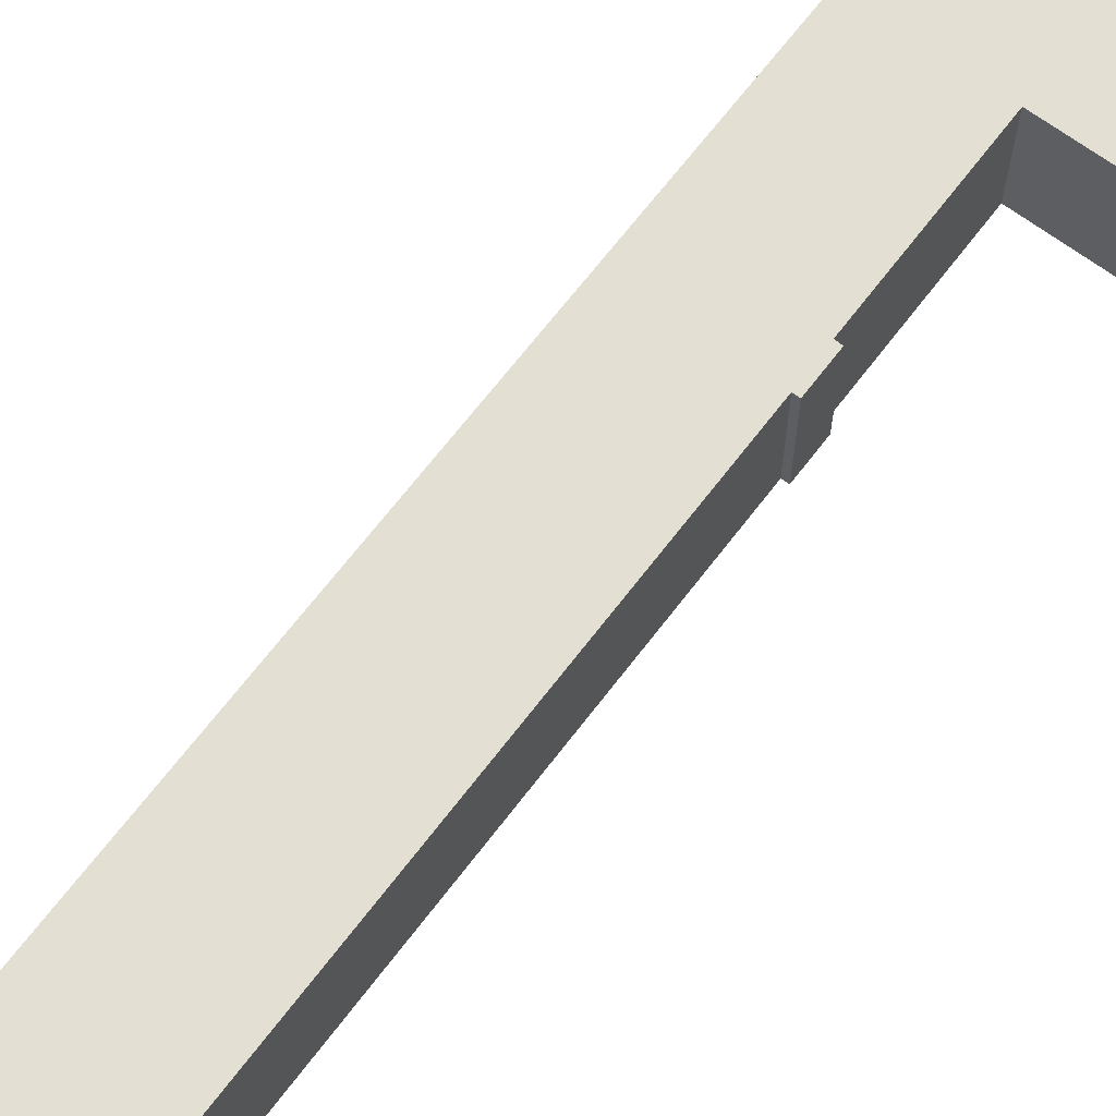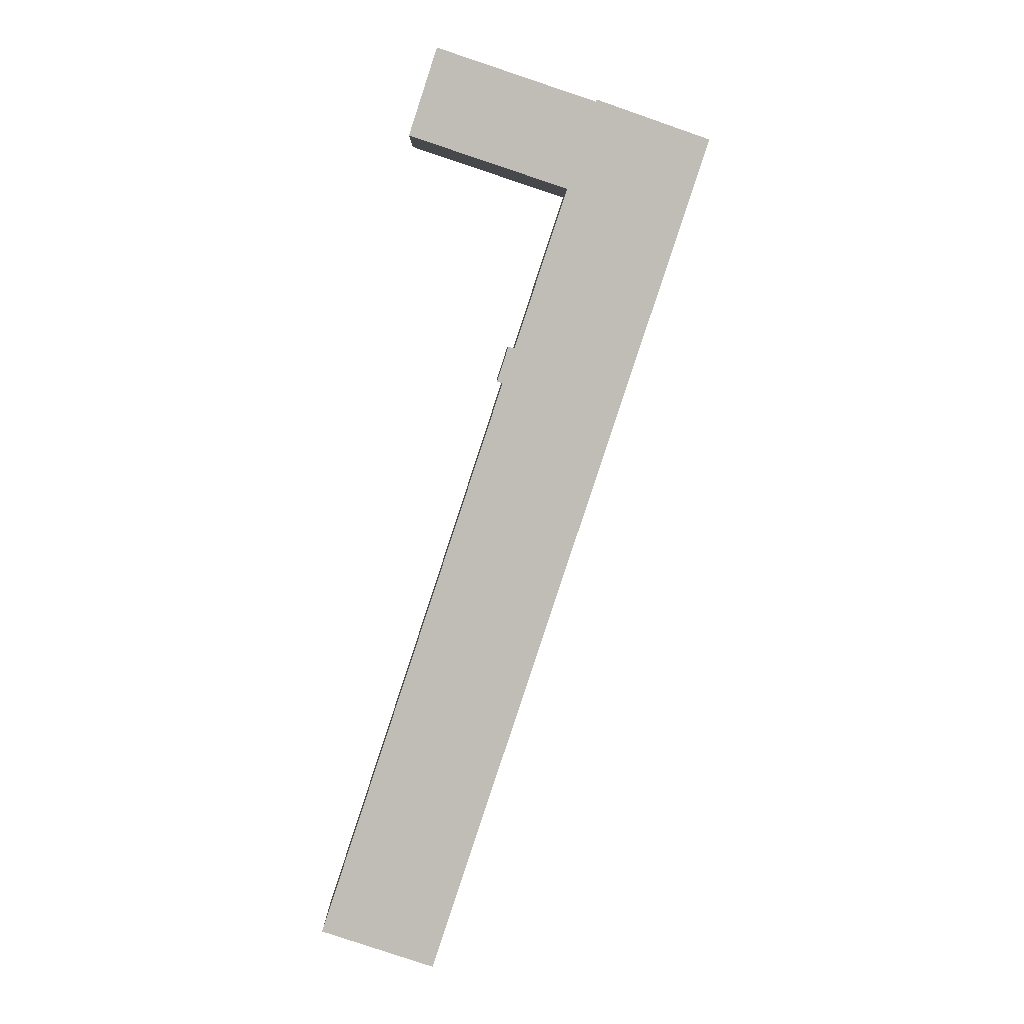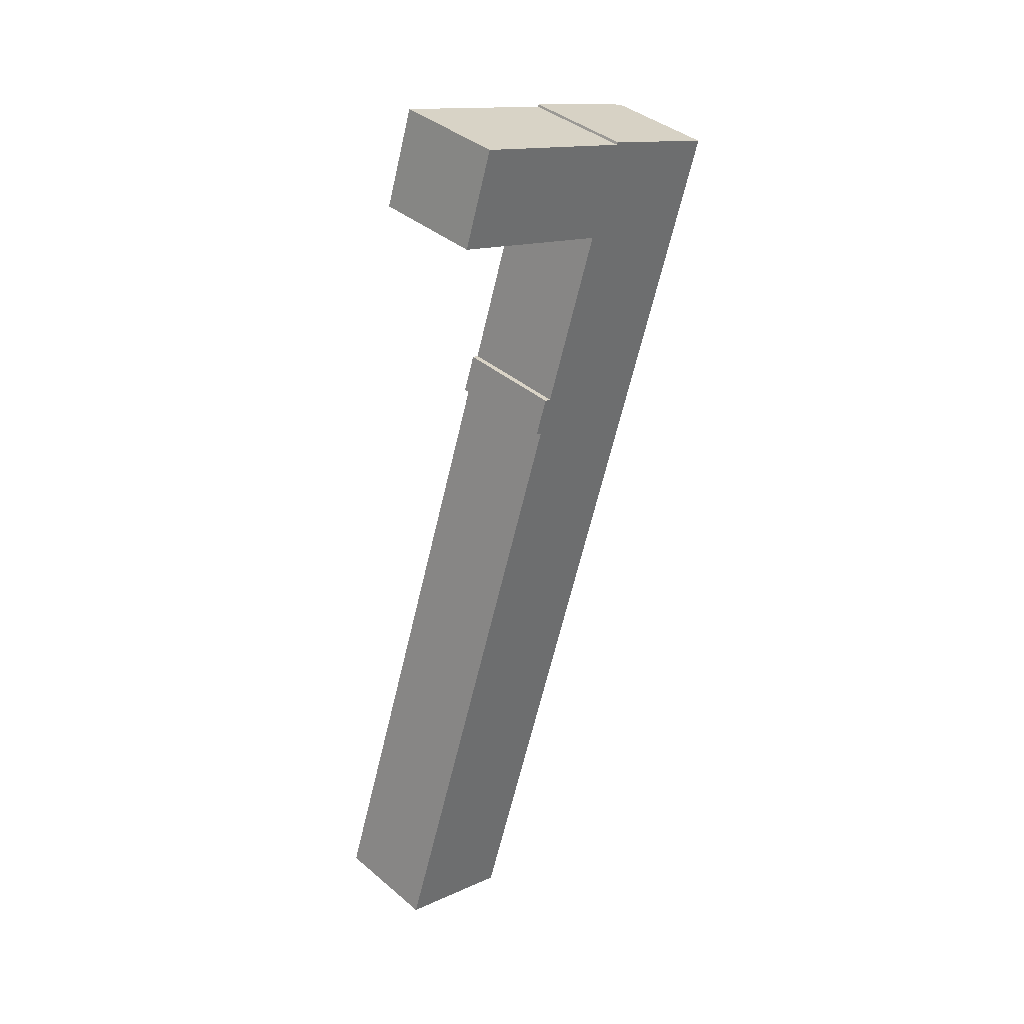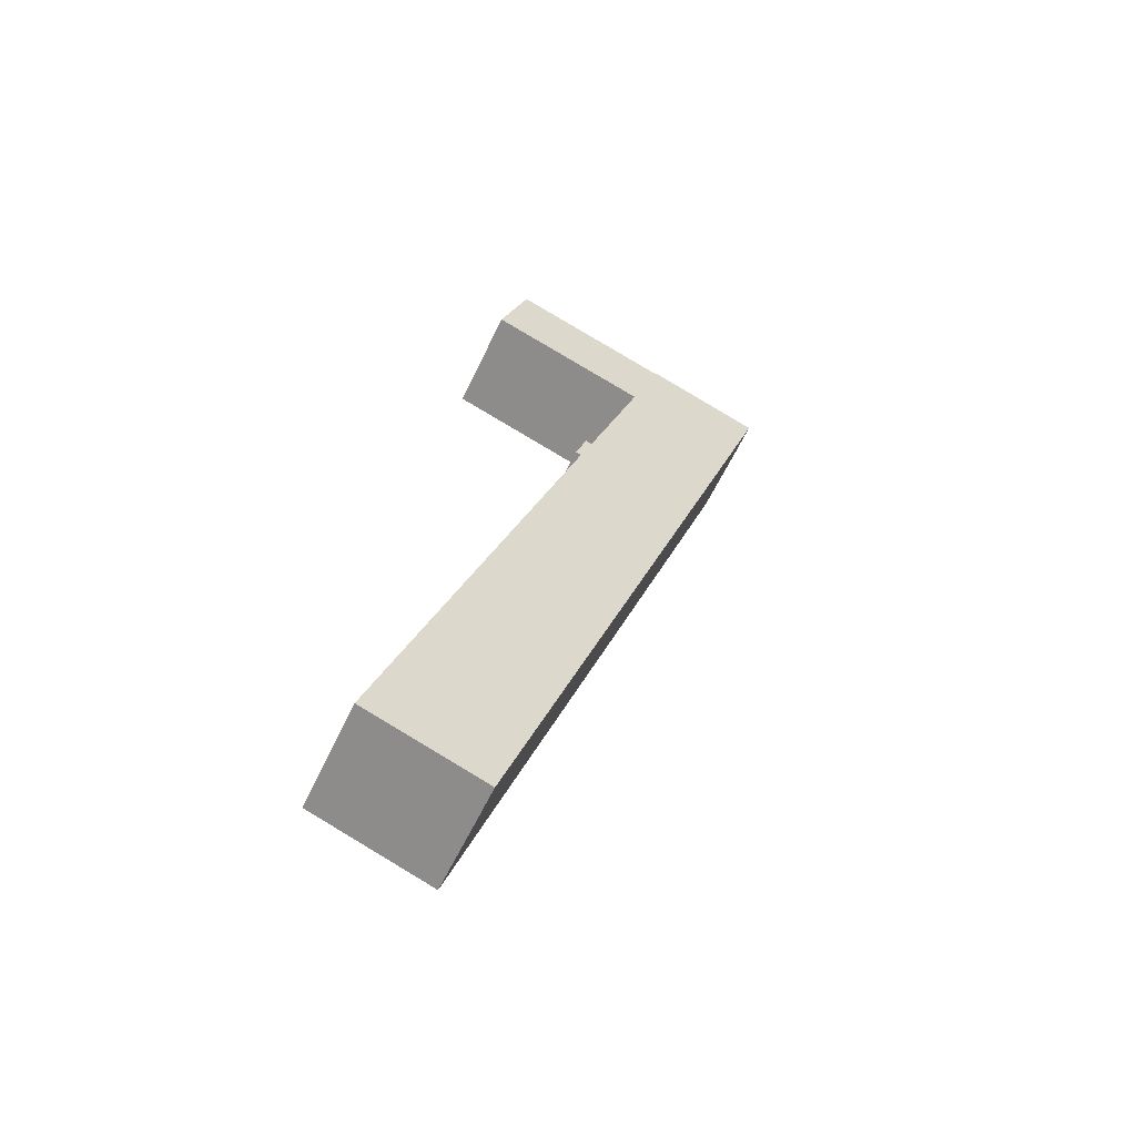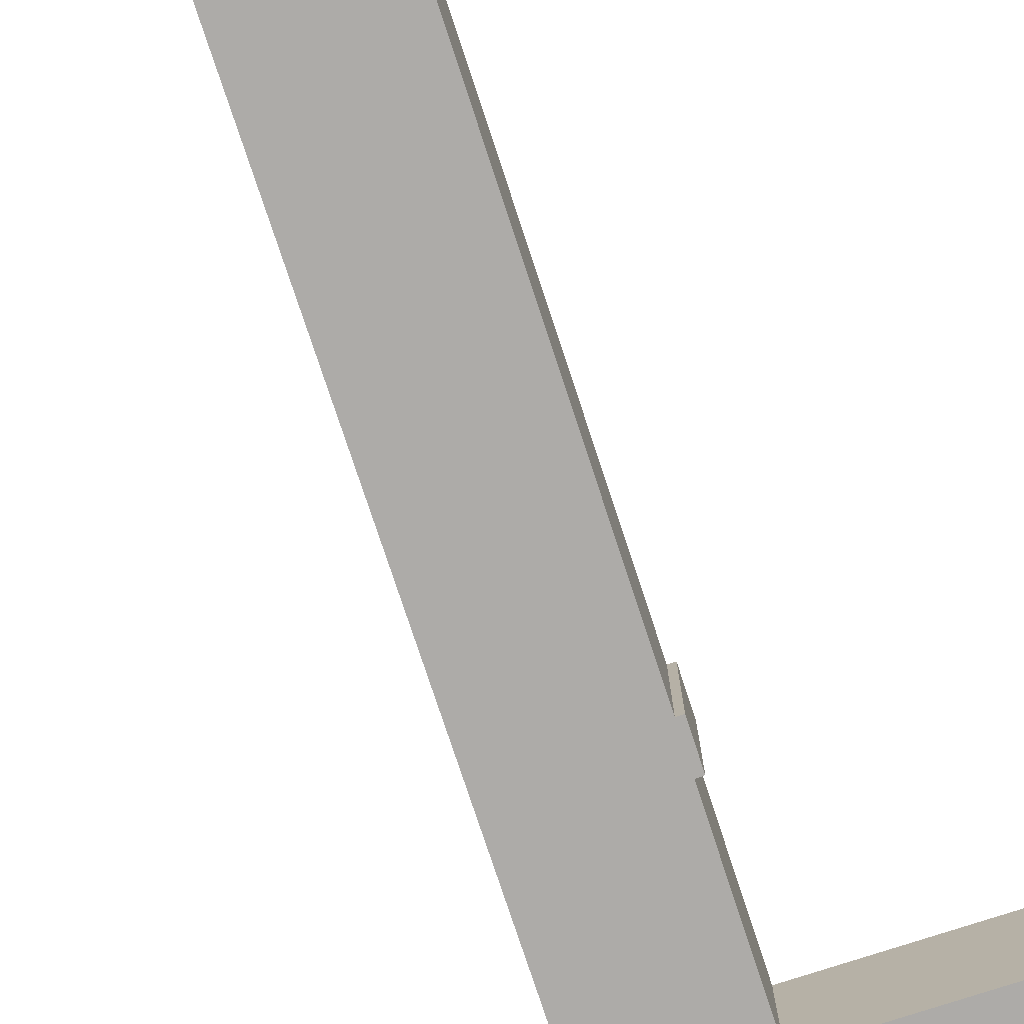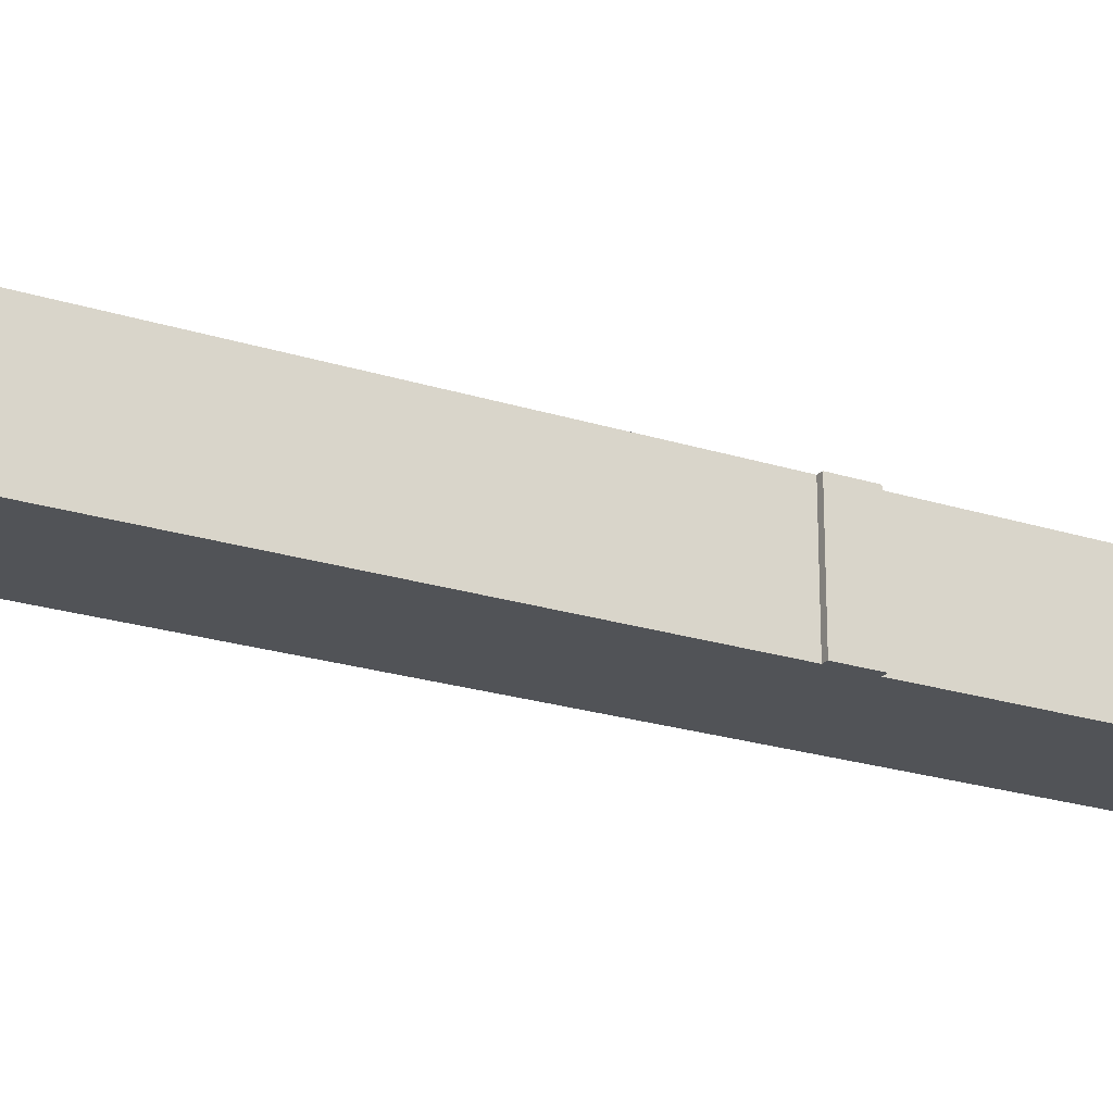
<metadata>
{"format":"obj","ext":"obj","renderer":"f3d","projection":"perspective","resolution":1024,"background":"white","views":[{"elev":66.6,"azim":-124.6,"up":"+Y"},{"elev":4.7,"azim":-0.8,"up":"+Z"},{"elev":38.9,"azim":-43.5,"up":"+Z"},{"elev":-60.4,"azim":-25.2,"up":"+Z"},{"elev":-76.5,"azim":-143.5,"up":"+Y"},{"elev":-21.7,"azim":-101.4,"up":"+Y"}]}
</metadata>
<code>
v  19.59 10.57 61.25
v  20.21 10.57 61.08
v  18.42 10.57 57.7
v  9.492 10.57 82.65
v  28.48 10.57 86.08
v  12.99 10.57 81.49
v  27.79 10.57 86.31
v  10.46 10.57 85.63
v  12.36 10.57 91.45
v  6.521 10.57 -2.168
v  11.58 10.57 -3.835
v  11.58 10.57 -3.85
v  37.09 10.57 73.25
v  0 10.57 6.475e-16
v  18.98 10.57 57.52
v  25.54 10.57 77.17
v  40.08 10.57 82.29
v  25.58 10.57 77.3
v  24.88 10.57 77.53
v  13.89 10.57 81.19
v  28.59 10.57 86.29
v  11.58 2.357e-16 -3.85
v  0 0 0
v  6.521 1.328e-16 -2.168
v  18.98 -3.522e-15 57.52
v  18.42 -3.533e-15 57.7
v  25.58 -4.733e-15 77.3
v  24.88 -4.748e-15 77.53
v  13.89 -4.971e-15 81.19
v  12.99 -4.99e-15 81.49
v  9.492 -5.061e-15 82.65
v  12.36 -5.6e-15 91.45
v  10.46 -5.243e-15 85.63
v  19.59 -3.75e-15 61.25
v  20.21 -3.74e-15 61.08
v  25.54 -4.725e-15 77.17
v  27.79 -5.285e-15 86.31
v  28.48 -5.271e-15 86.08
v  28.59 -5.284e-15 86.29
v  40.08 -5.039e-15 82.29
v  37.09 -4.485e-15 73.25
v  11.58 2.348e-16 -3.835
g defaultobject
f 1 2 3
f 4 5 6
f 5 4 7
f 7 4 8
f 7 8 9
f 10 11 12
f 11 10 13
f 13 10 14
f 13 14 15
f 13 15 3
f 13 3 2
f 13 2 16
f 13 16 17
f 17 16 18
f 17 18 19
f 17 19 20
f 17 20 5
f 17 5 21
f 5 20 6
f 22 10 12
f 10 22 14
f 14 22 23
f 23 22 24
f 25 3 15
f 3 25 26
f 27 19 18
f 19 27 20
f 20 27 28
f 20 28 29
f 20 29 6
f 6 29 4
f 4 29 30
f 4 30 31
f 31 8 4
f 8 31 9
f 9 31 32
f 32 31 33
f 23 15 14
f 15 23 25
f 26 1 3
f 1 26 34
f 35 16 2
f 16 35 36
f 16 36 18
f 18 36 27
f 32 7 9
f 7 32 37
f 7 37 5
f 5 37 38
f 39 17 21
f 17 39 40
f 34 2 1
f 2 34 35
f 38 21 5
f 21 38 39
f 40 13 17
f 13 40 41
f 13 41 11
f 11 41 42
f 11 42 12
f 12 42 22
f 24 25 23
f 25 24 22
f 25 22 42
f 25 42 41
f 25 41 26
f 26 41 35
f 26 35 34
f 35 41 36
f 36 41 40
f 36 40 27
f 27 40 33
f 33 40 38
f 33 38 37
f 33 37 32
f 38 40 39
f 30 33 31
f 33 30 29
f 33 29 28
f 33 28 27

</code>
